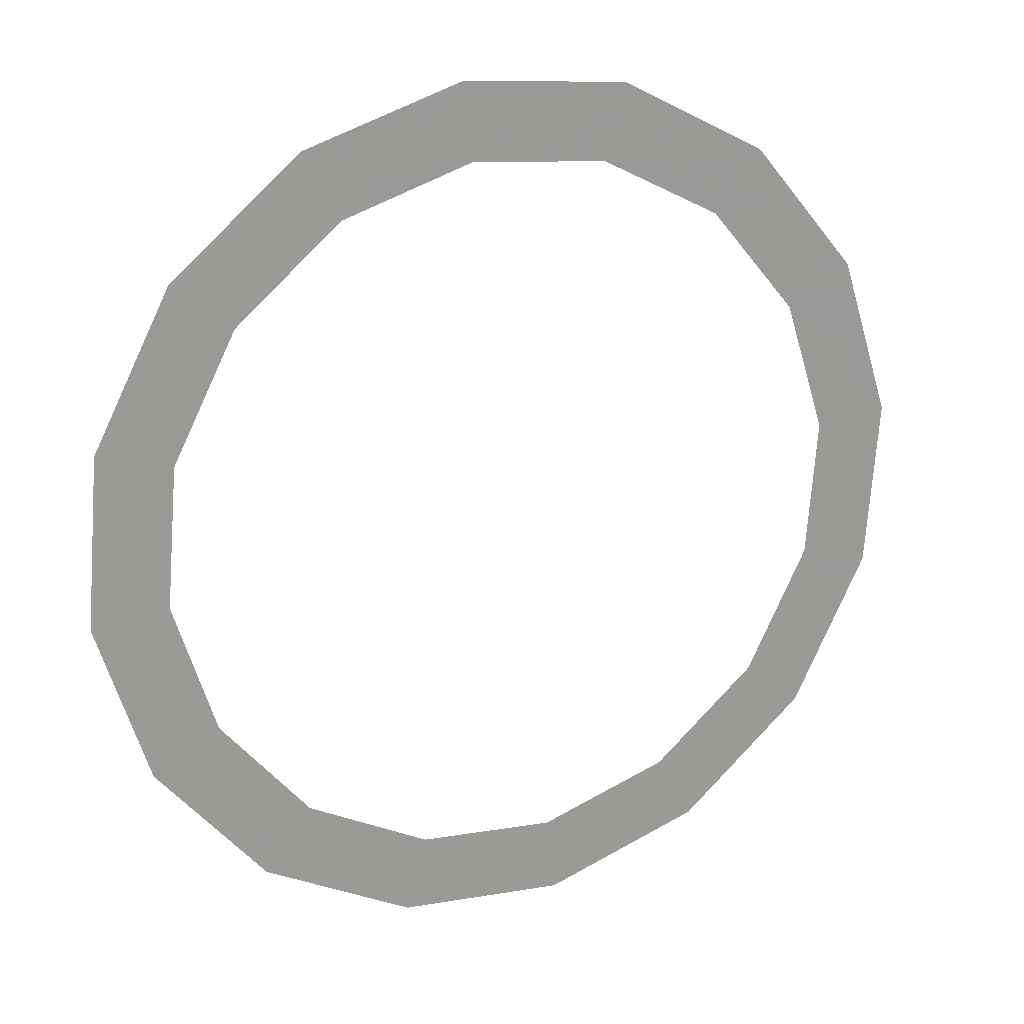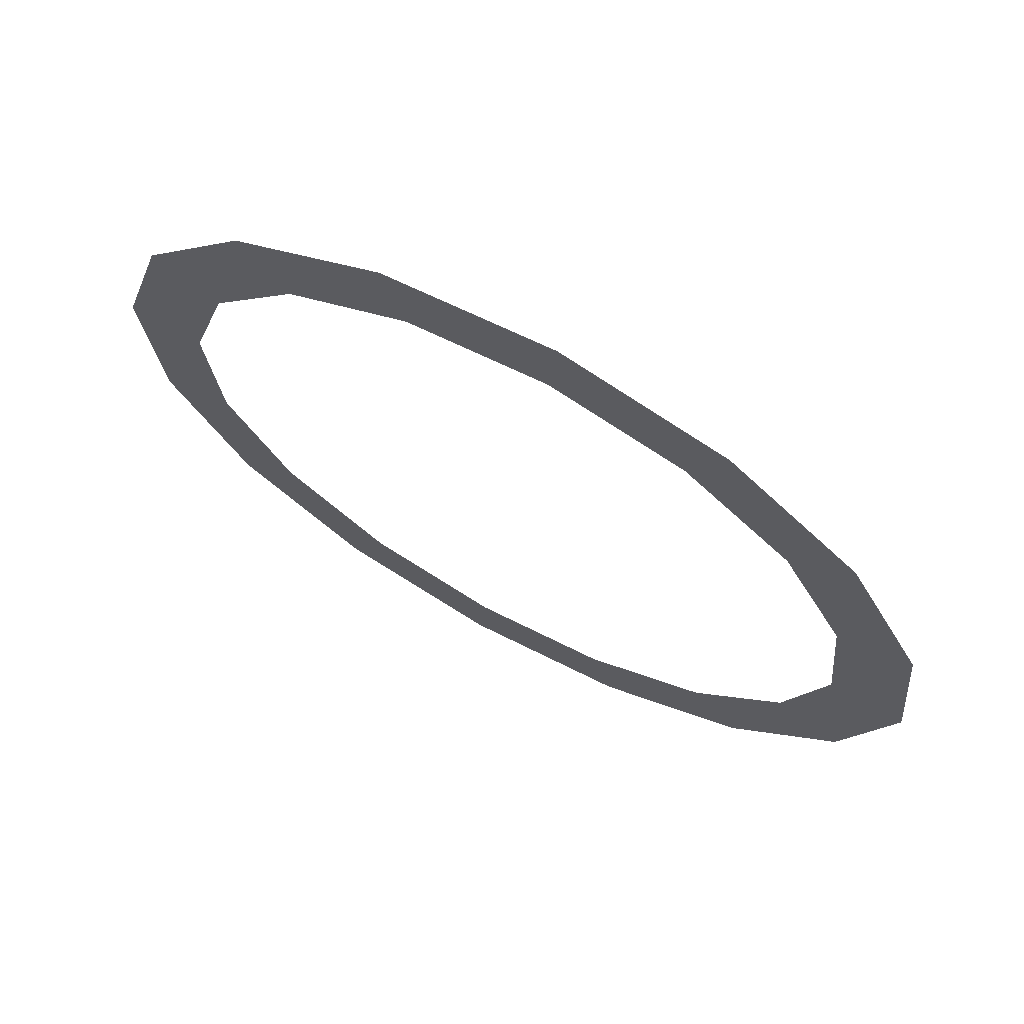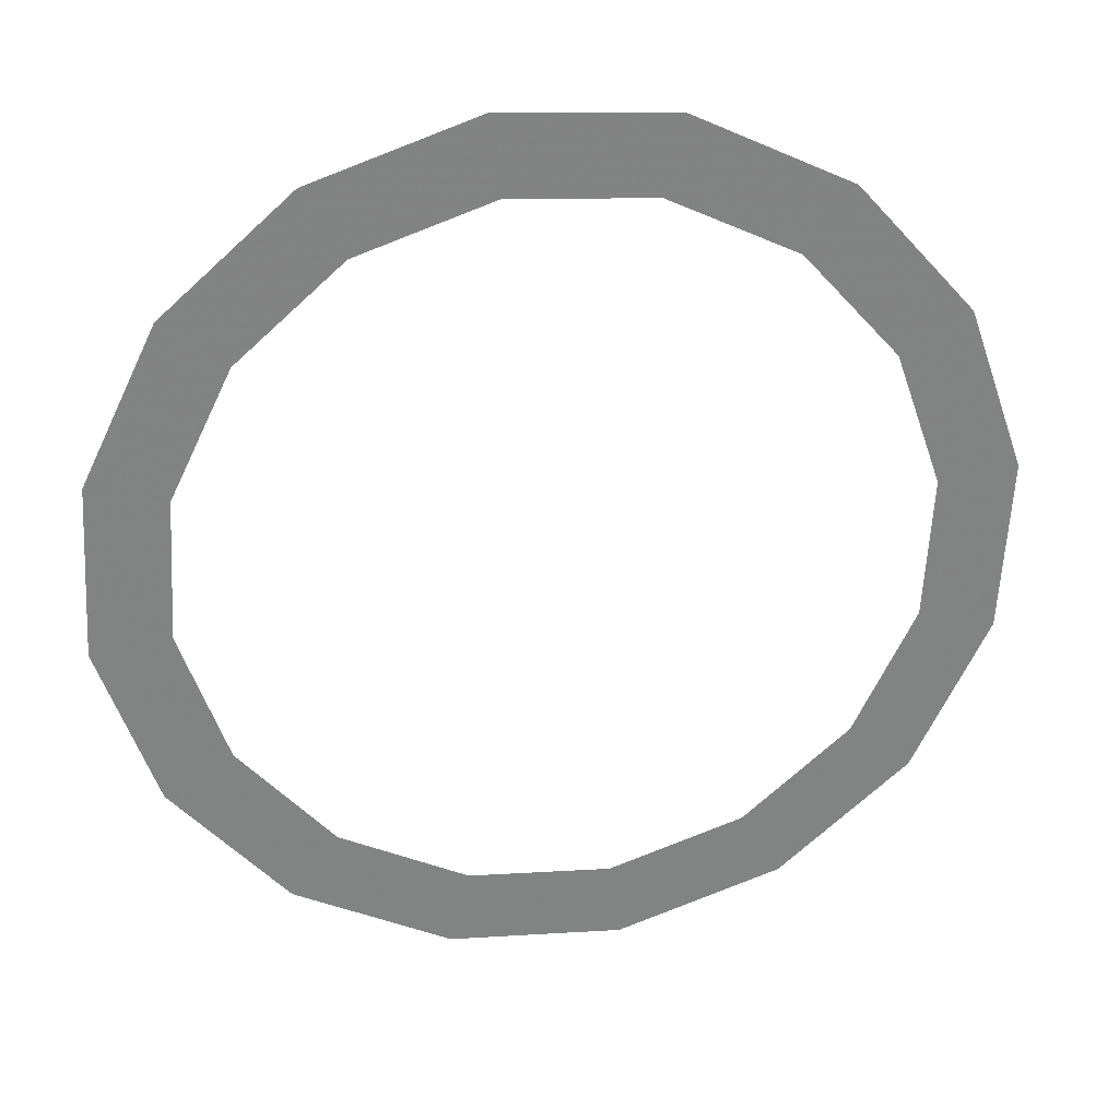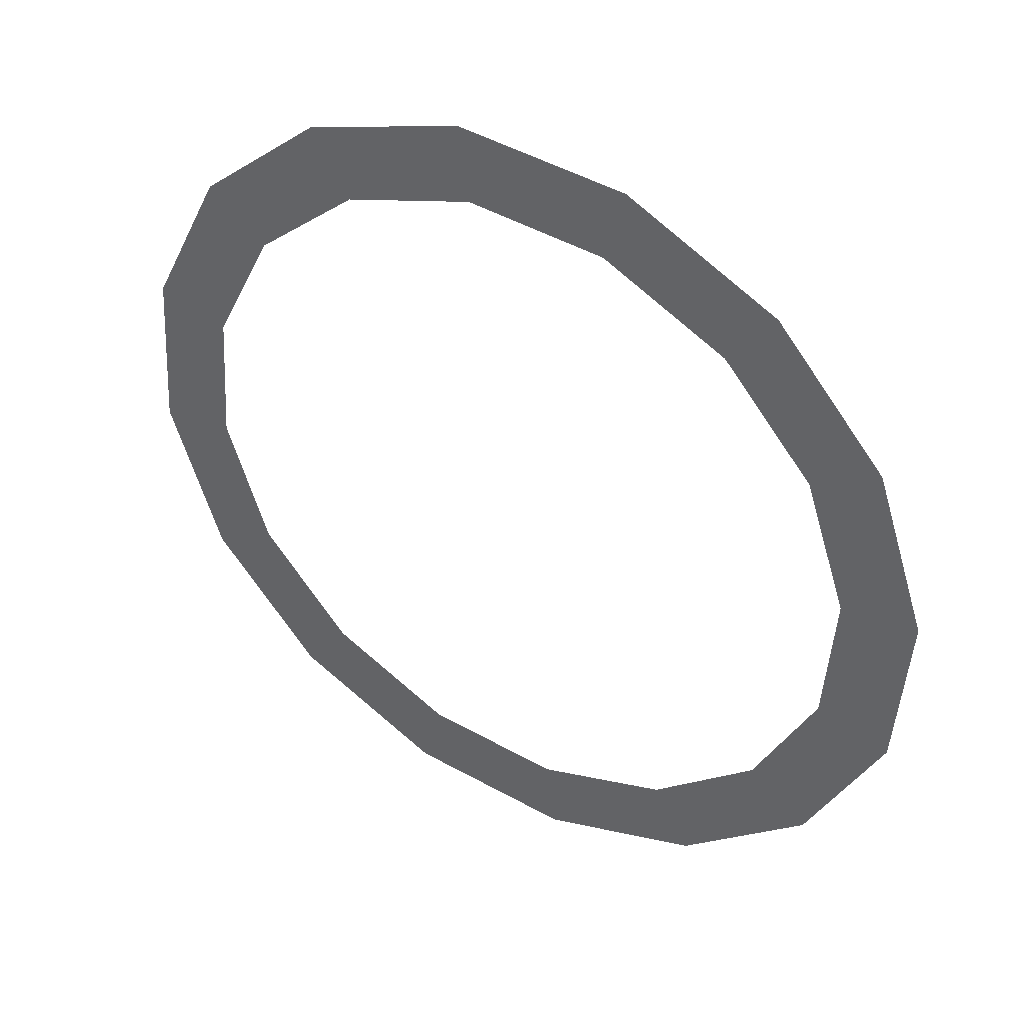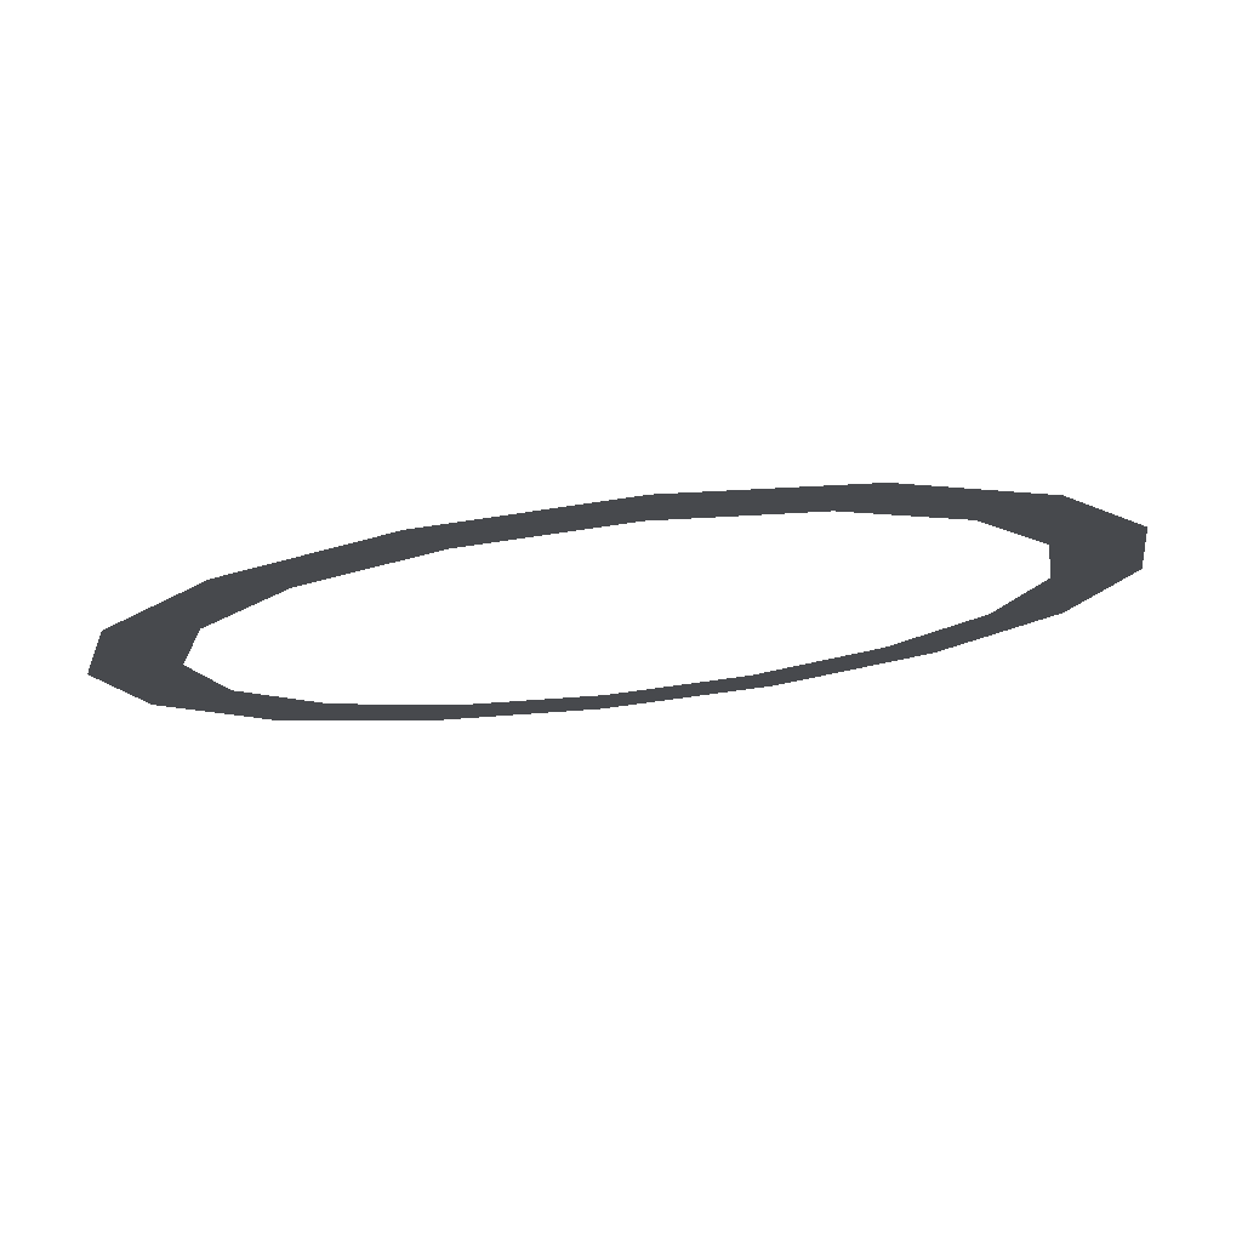
<metadata>
{"format":"obj","ext":"obj","renderer":"f3d","projection":"perspective","resolution":1024,"background":"white","views":[{"elev":-47.0,"azim":-112.5,"up":"+Y"},{"elev":-1.9,"azim":-2.4,"up":"+Y"},{"elev":44.7,"azim":-39.6,"up":"+Z"},{"elev":-60.2,"azim":47.4,"up":"+Y"},{"elev":21.7,"azim":-73.4,"up":"+Y"}]}
</metadata>
<code>
g powerups_mysteryPowerup_ring1
v 5.534 -2.255 3.042
v 7.13 -3.884 0.756
v 5.863 -3.194 0.6217
v 6.73 -2.743 3.699
v 6.445 -4.435 -2.302
v 4.362 -0.9735 4.998
v 5.299 -3.647 -1.893
v 5.305 -1.184 6.079
v 4.778 -4.31 -5.009
v 2.527 0.4564 6.194
v 3.929 -3.544 -4.119
v 3.073 0.5552 7.533
v 2.384 -3.529 -6.954
v 0.306 1.817 6.447
v 1.96 -2.902 -5.718
v 0.3723 2.21 7.841
v -0.3735 -2.212 -7.84
v -1.961 2.9 5.719
v -0.3072 -1.819 -6.447
v -2.385 3.527 6.955
v -3.074 -0.5573 -7.533
v -3.93 3.542 4.12
v -2.528 -0.4584 -6.194
v -4.779 4.308 5.01
v -5.307 1.182 -6.078
v -5.3 3.645 1.893
v -4.363 0.9715 -4.998
v -6.446 4.432 2.303
v -6.731 2.741 -3.698
v -5.864 3.192 -0.6211
v -5.535 2.253 -3.041
v -7.131 3.882 -0.7554
v 5.535 -2.253 3.041
v 5.864 -3.192 0.6211
v 7.131 -3.882 0.7554
v 6.731 -2.741 3.698
v 6.446 -4.432 -2.303
v 4.363 -0.9715 4.998
v 5.3 -3.645 -1.893
v 5.307 -1.182 6.078
v 4.779 -4.308 -5.01
v 2.528 0.4584 6.194
v 3.93 -3.542 -4.12
v 3.074 0.5573 7.533
v 2.385 -3.527 -6.955
v 0.3072 1.819 6.447
v 1.961 -2.9 -5.719
v 0.3735 2.212 7.84
v -0.3723 -2.21 -7.841
v -1.96 2.902 5.718
v -0.306 -1.817 -6.447
v -2.384 3.529 6.954
v -3.073 -0.5552 -7.533
v -3.929 3.544 4.119
v -2.527 -0.4564 -6.194
v -4.778 4.31 5.009
v -5.305 1.184 -6.079
v -5.299 3.647 1.893
v -4.362 0.9735 -4.998
v -6.445 4.435 2.302
v -6.73 2.743 -3.699
v -5.863 3.194 -0.6217
v -5.534 2.255 -3.042
v -7.13 3.884 -0.756
g powerups_mysteryPowerup_ring1_0
f 3 2 1
f 2 4 1
f 5 2 3
f 1 4 6
f 7 5 3
f 4 8 6
f 9 5 7
f 6 8 10
f 11 9 7
f 8 12 10
f 13 9 11
f 10 12 14
f 15 13 11
f 12 16 14
f 17 13 15
f 14 16 18
f 19 17 15
f 16 20 18
f 21 17 19
f 18 20 22
f 23 21 19
f 20 24 22
f 25 21 23
f 22 24 26
f 27 25 23
f 24 28 26
f 29 25 27
f 26 28 30
f 31 29 27
f 28 32 30
f 32 29 31
f 30 32 31
f 35 34 33
f 36 35 33
f 35 37 34
f 36 33 38
f 37 39 34
f 40 36 38
f 37 41 39
f 40 38 42
f 41 43 39
f 44 40 42
f 41 45 43
f 44 42 46
f 45 47 43
f 48 44 46
f 45 49 47
f 48 46 50
f 49 51 47
f 52 48 50
f 49 53 51
f 52 50 54
f 53 55 51
f 56 52 54
f 53 57 55
f 56 54 58
f 57 59 55
f 60 56 58
f 57 61 59
f 60 58 62
f 61 63 59
f 64 60 62
f 64 62 63
f 61 64 63

</code>
